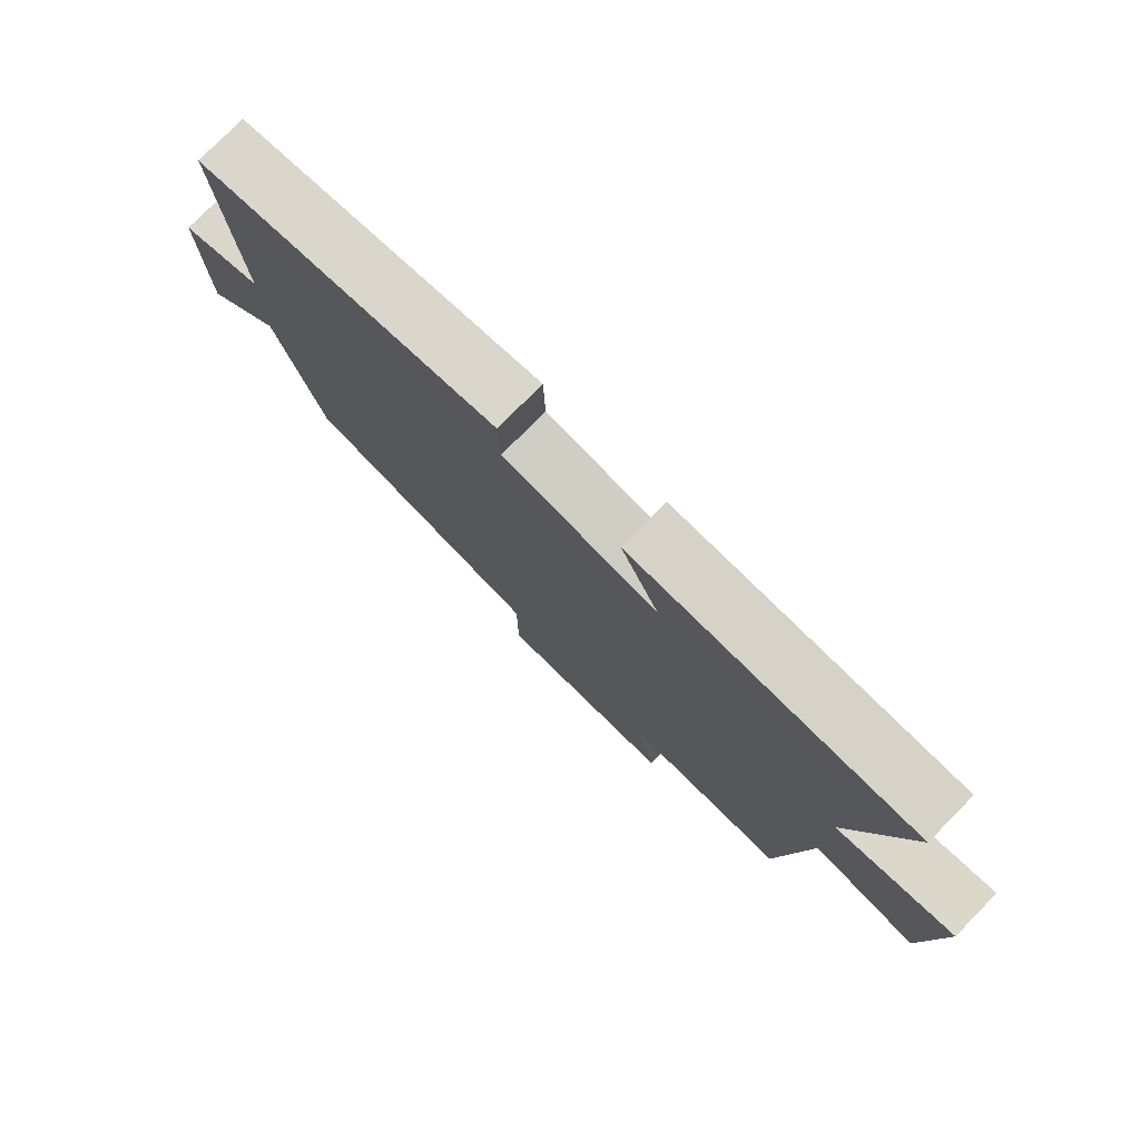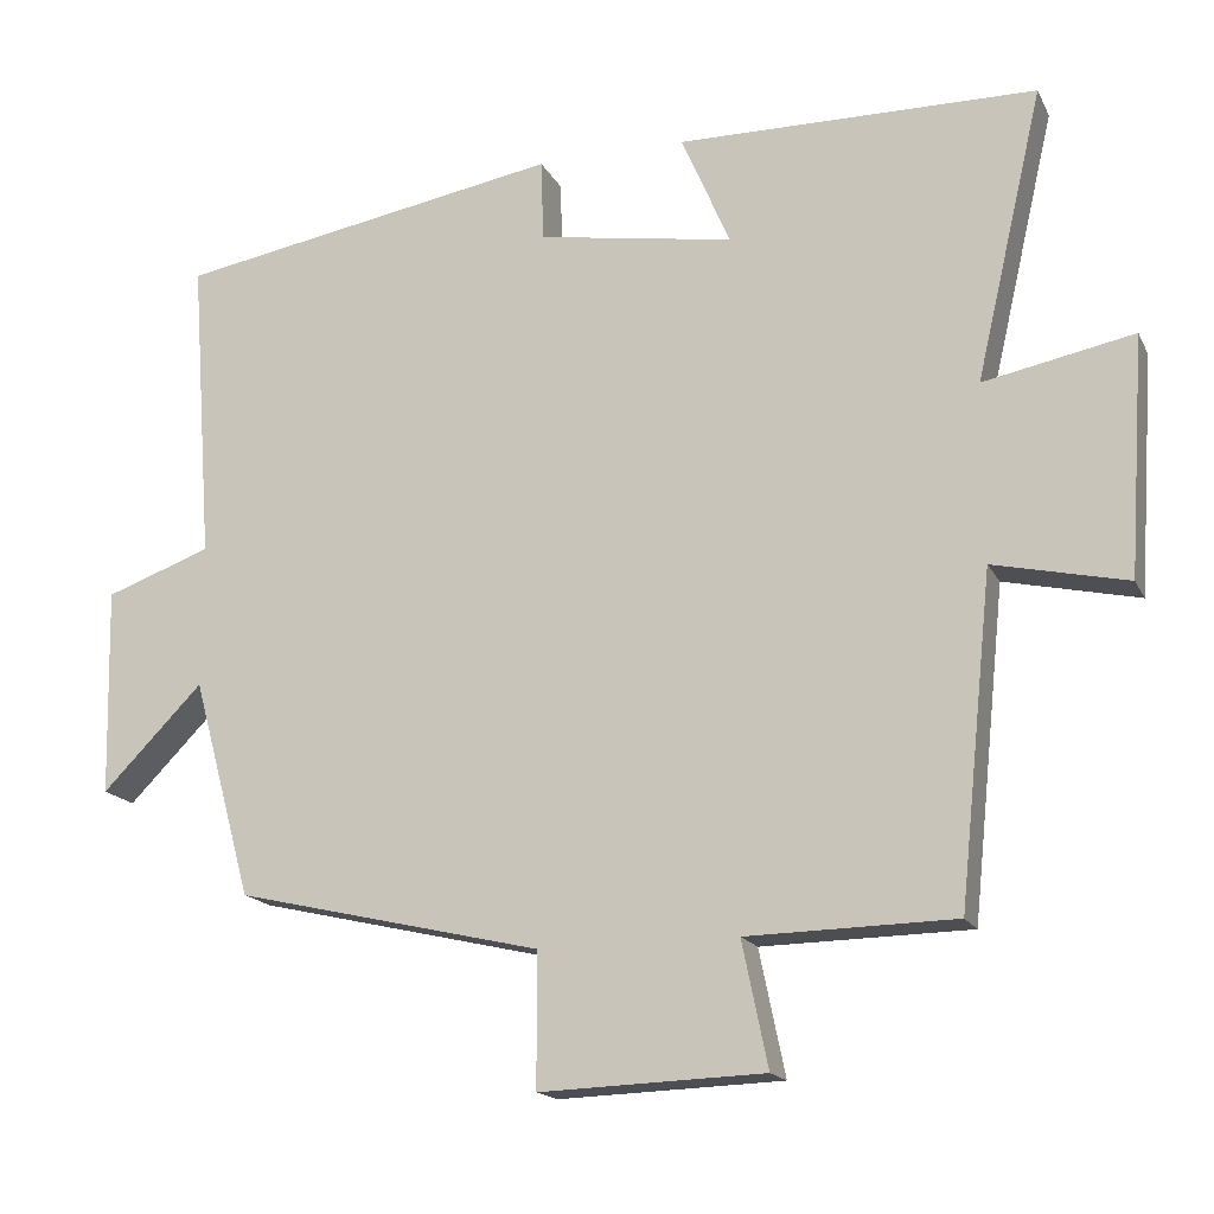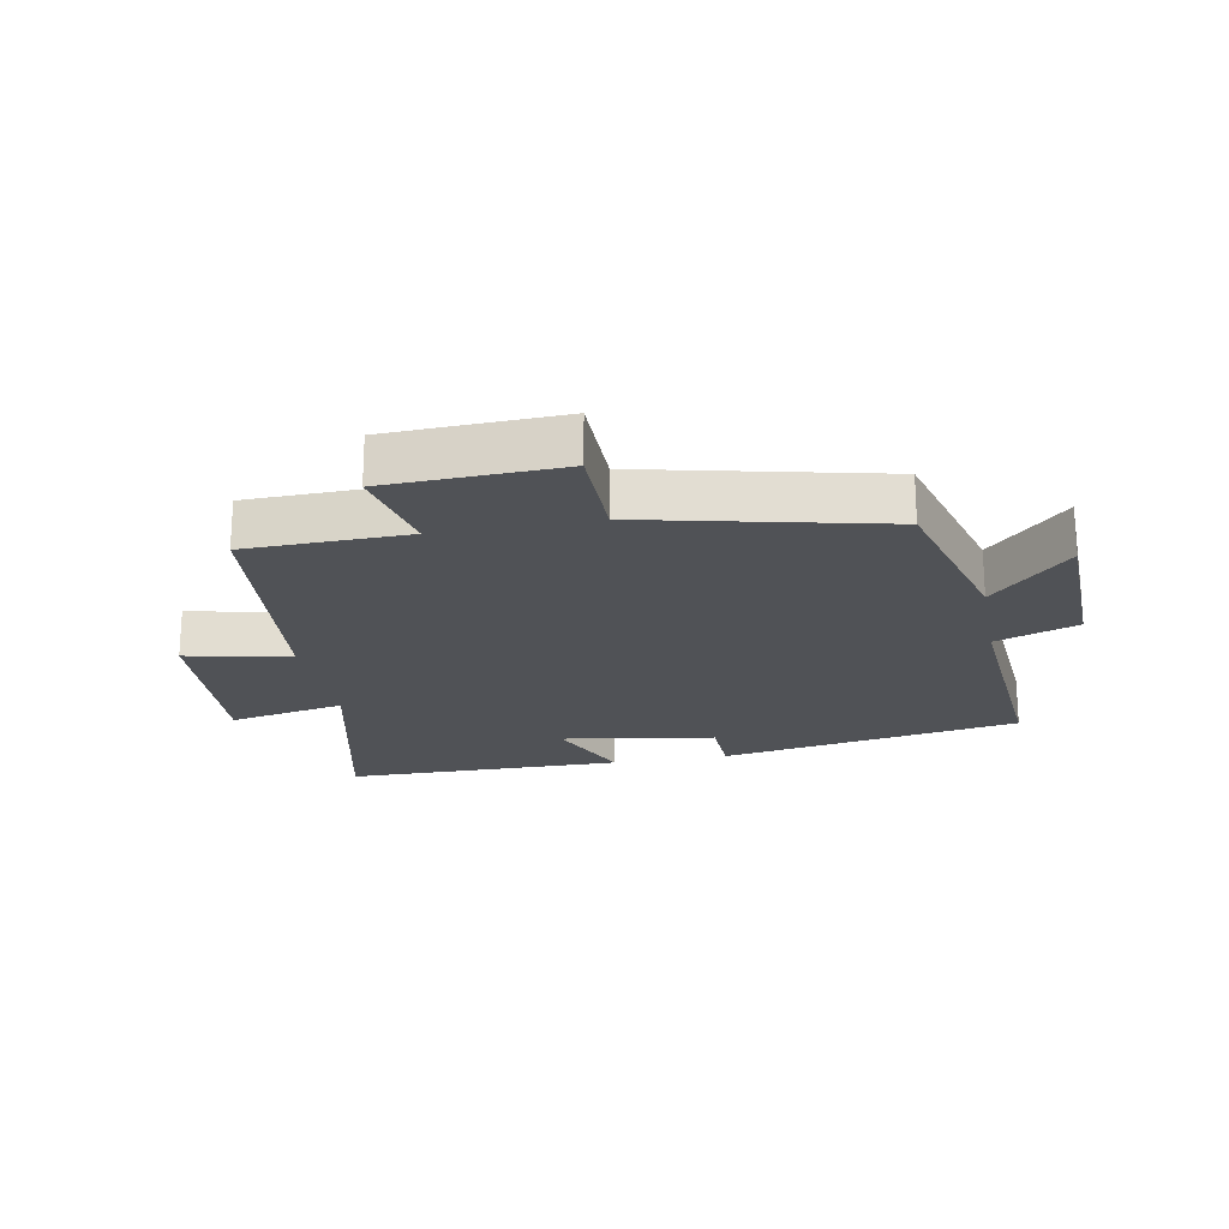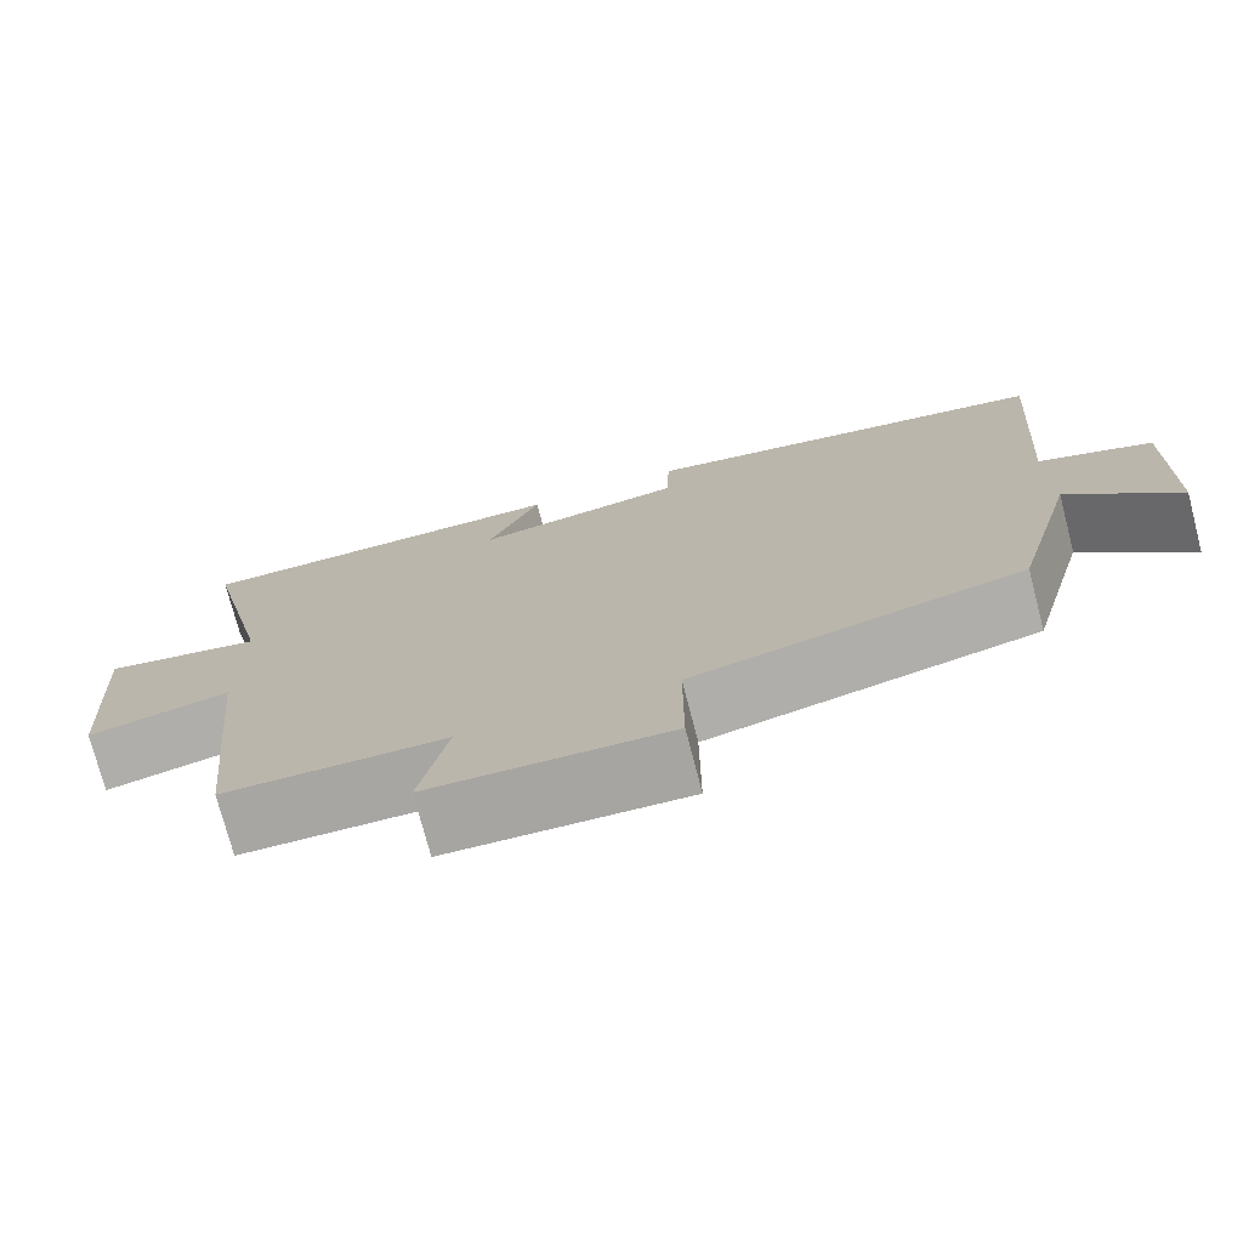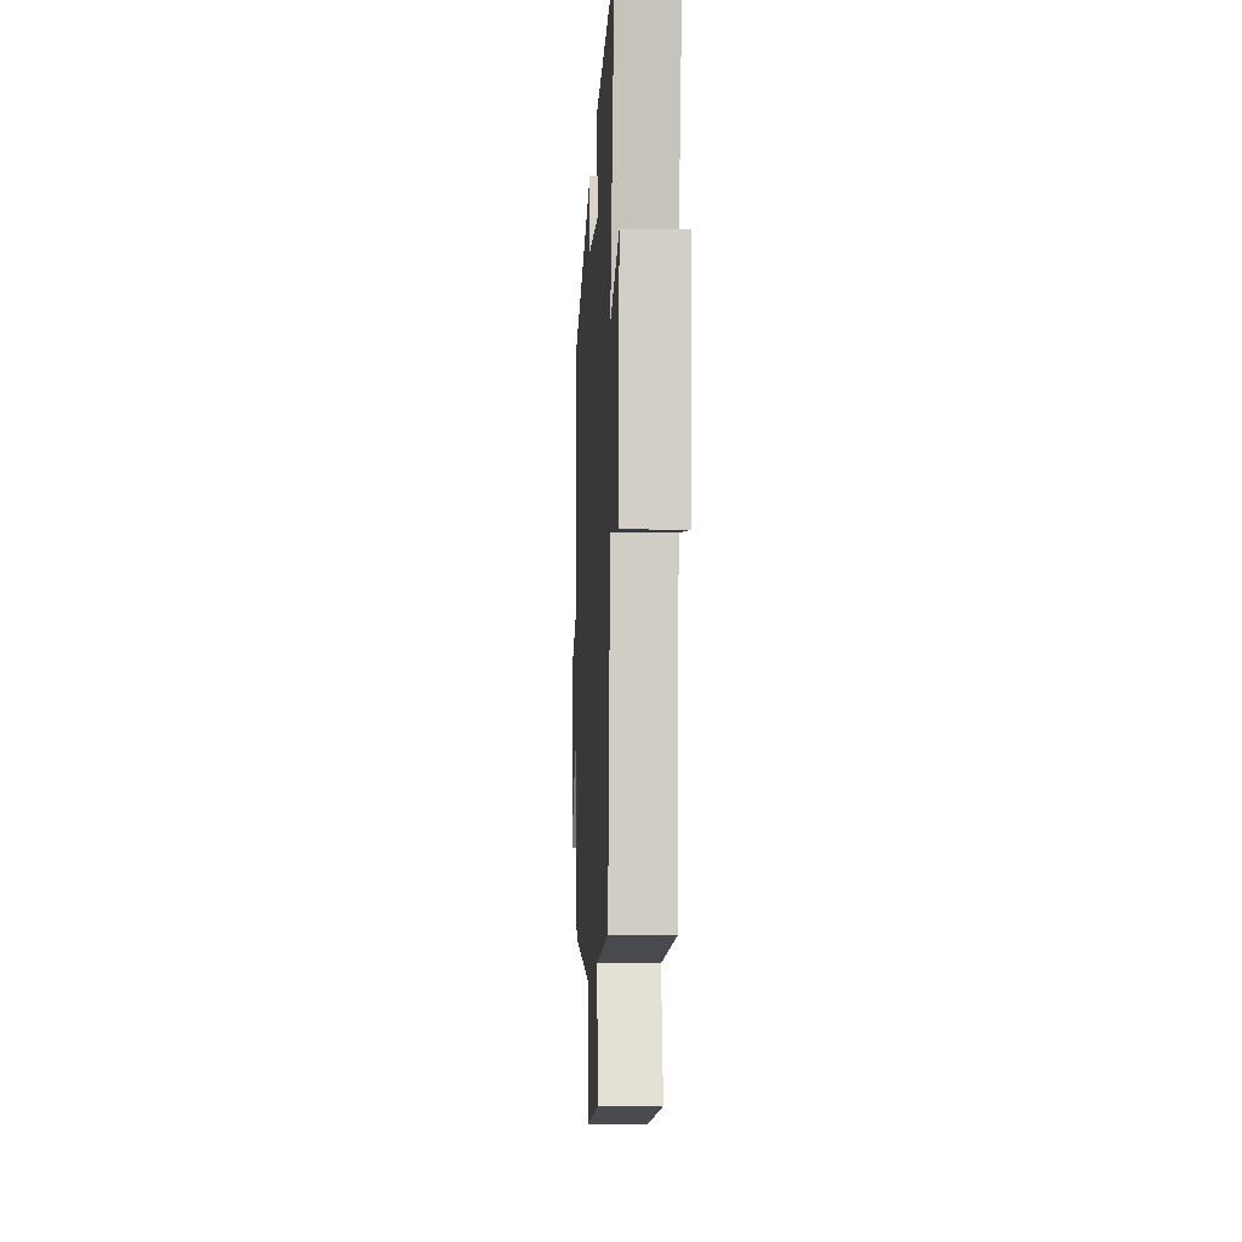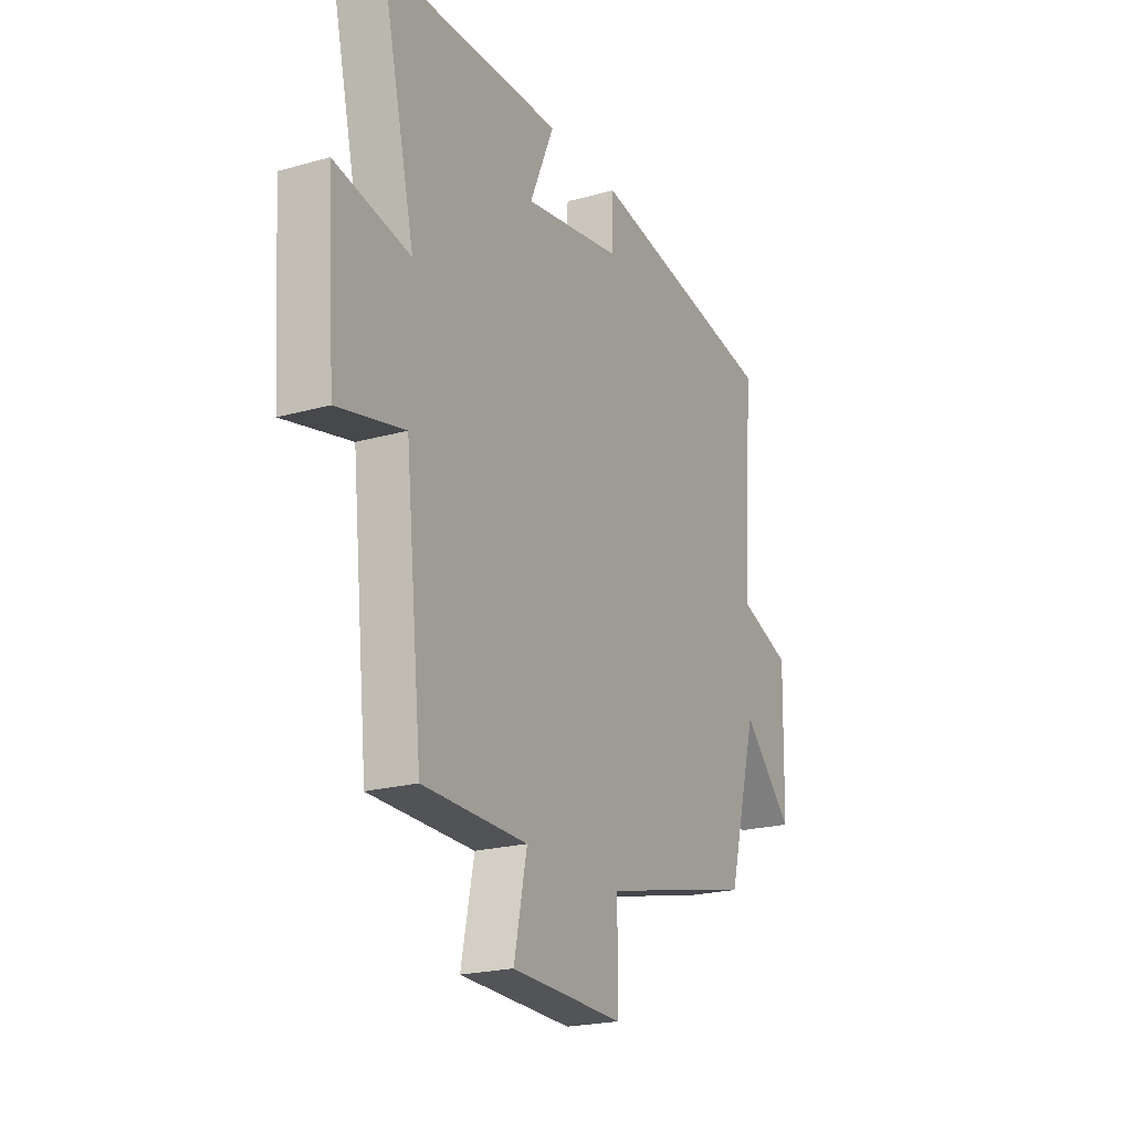
<metadata>
{"format":"obj","ext":"obj","renderer":"f3d","projection":"perspective","resolution":1024,"background":"white","views":[{"elev":77.7,"azim":44.6,"up":"+Z"},{"elev":-16.8,"azim":19.4,"up":"+Z"},{"elev":-21.1,"azim":-169.2,"up":"+Y"},{"elev":-74.6,"azim":-165.4,"up":"+Z"},{"elev":-11.8,"azim":87.1,"up":"+Z"},{"elev":-21.4,"azim":116.5,"up":"+Z"}]}
</metadata>
<code>
v 0.584 0.07 0.495
v 0.5 0.07 0.133
v 0.686 0.07 0.17
v 0.666 0.07 -0.126
v 0.5 0.07 -0.089
v 0.458 0.07 -0.495
v 0.2 0.07 -0.5
v 0.232 0.07 -0.655
v -0.046 0.07 -0.665
v -0.046 0.07 -0.5
v -0.426 0.07 -0.412
v -0.5 0.07 -0.141
v -0.625 0.07 -0.268
v -0.631 0.07 -0.01
v -0.5 0.07 0.037
v -0.528 0.07 0.416
v -0.048 0.07 0.5
v -0.045 0.07 0.399
v 0.199 0.07 0.359
v 0.138 0.07 0.5
v 0.584 0 0.495
v 0.5 0 0.133
v 0.686 0 0.17
v 0.666 0 -0.126
v 0.5 0 -0.089
v 0.458 0 -0.495
v 0.2 0 -0.5
v 0.232 0 -0.655
v -0.046 0 -0.665
v -0.046 0 -0.5
v -0.426 0 -0.412
v -0.5 0 -0.141
v -0.625 0 -0.268
v -0.631 0 -0.01
v -0.5 0 0.037
v -0.528 0 0.416
v -0.048 0 0.5
v -0.045 0 0.399
v 0.199 0 0.359
v 0.138 0 0.5
f 19 20 1 2
f 18 19 2
f 15 16 17 18
f 15 18 2
f 12 13 14 15
f 10 11 12 15
f 10 15 2
f 7 8 9 10
f 5 6 7 10
f 5 10 2 3
f 3 4 5
f 22 21 40 39
f 22 39 38
f 38 37 36 35
f 22 38 35
f 35 34 33 32
f 35 32 31 30
f 22 35 30
f 30 29 28 27
f 30 27 26 25
f 23 22 30 25
f 25 24 23
f 1 21 22 2
f 2 22 23 3
f 3 23 24 4
f 4 24 25 5
f 5 25 26 6
f 6 26 27 7
f 7 27 28 8
f 8 28 29 9
f 9 29 30 10
f 10 30 31 11
f 11 31 32 12
f 12 32 33 13
f 13 33 34 14
f 14 34 35 15
f 15 35 36 16
f 16 36 37 17
f 17 37 38 18
f 18 38 39 19
f 19 39 40 20
f 20 40 21 1

</code>
